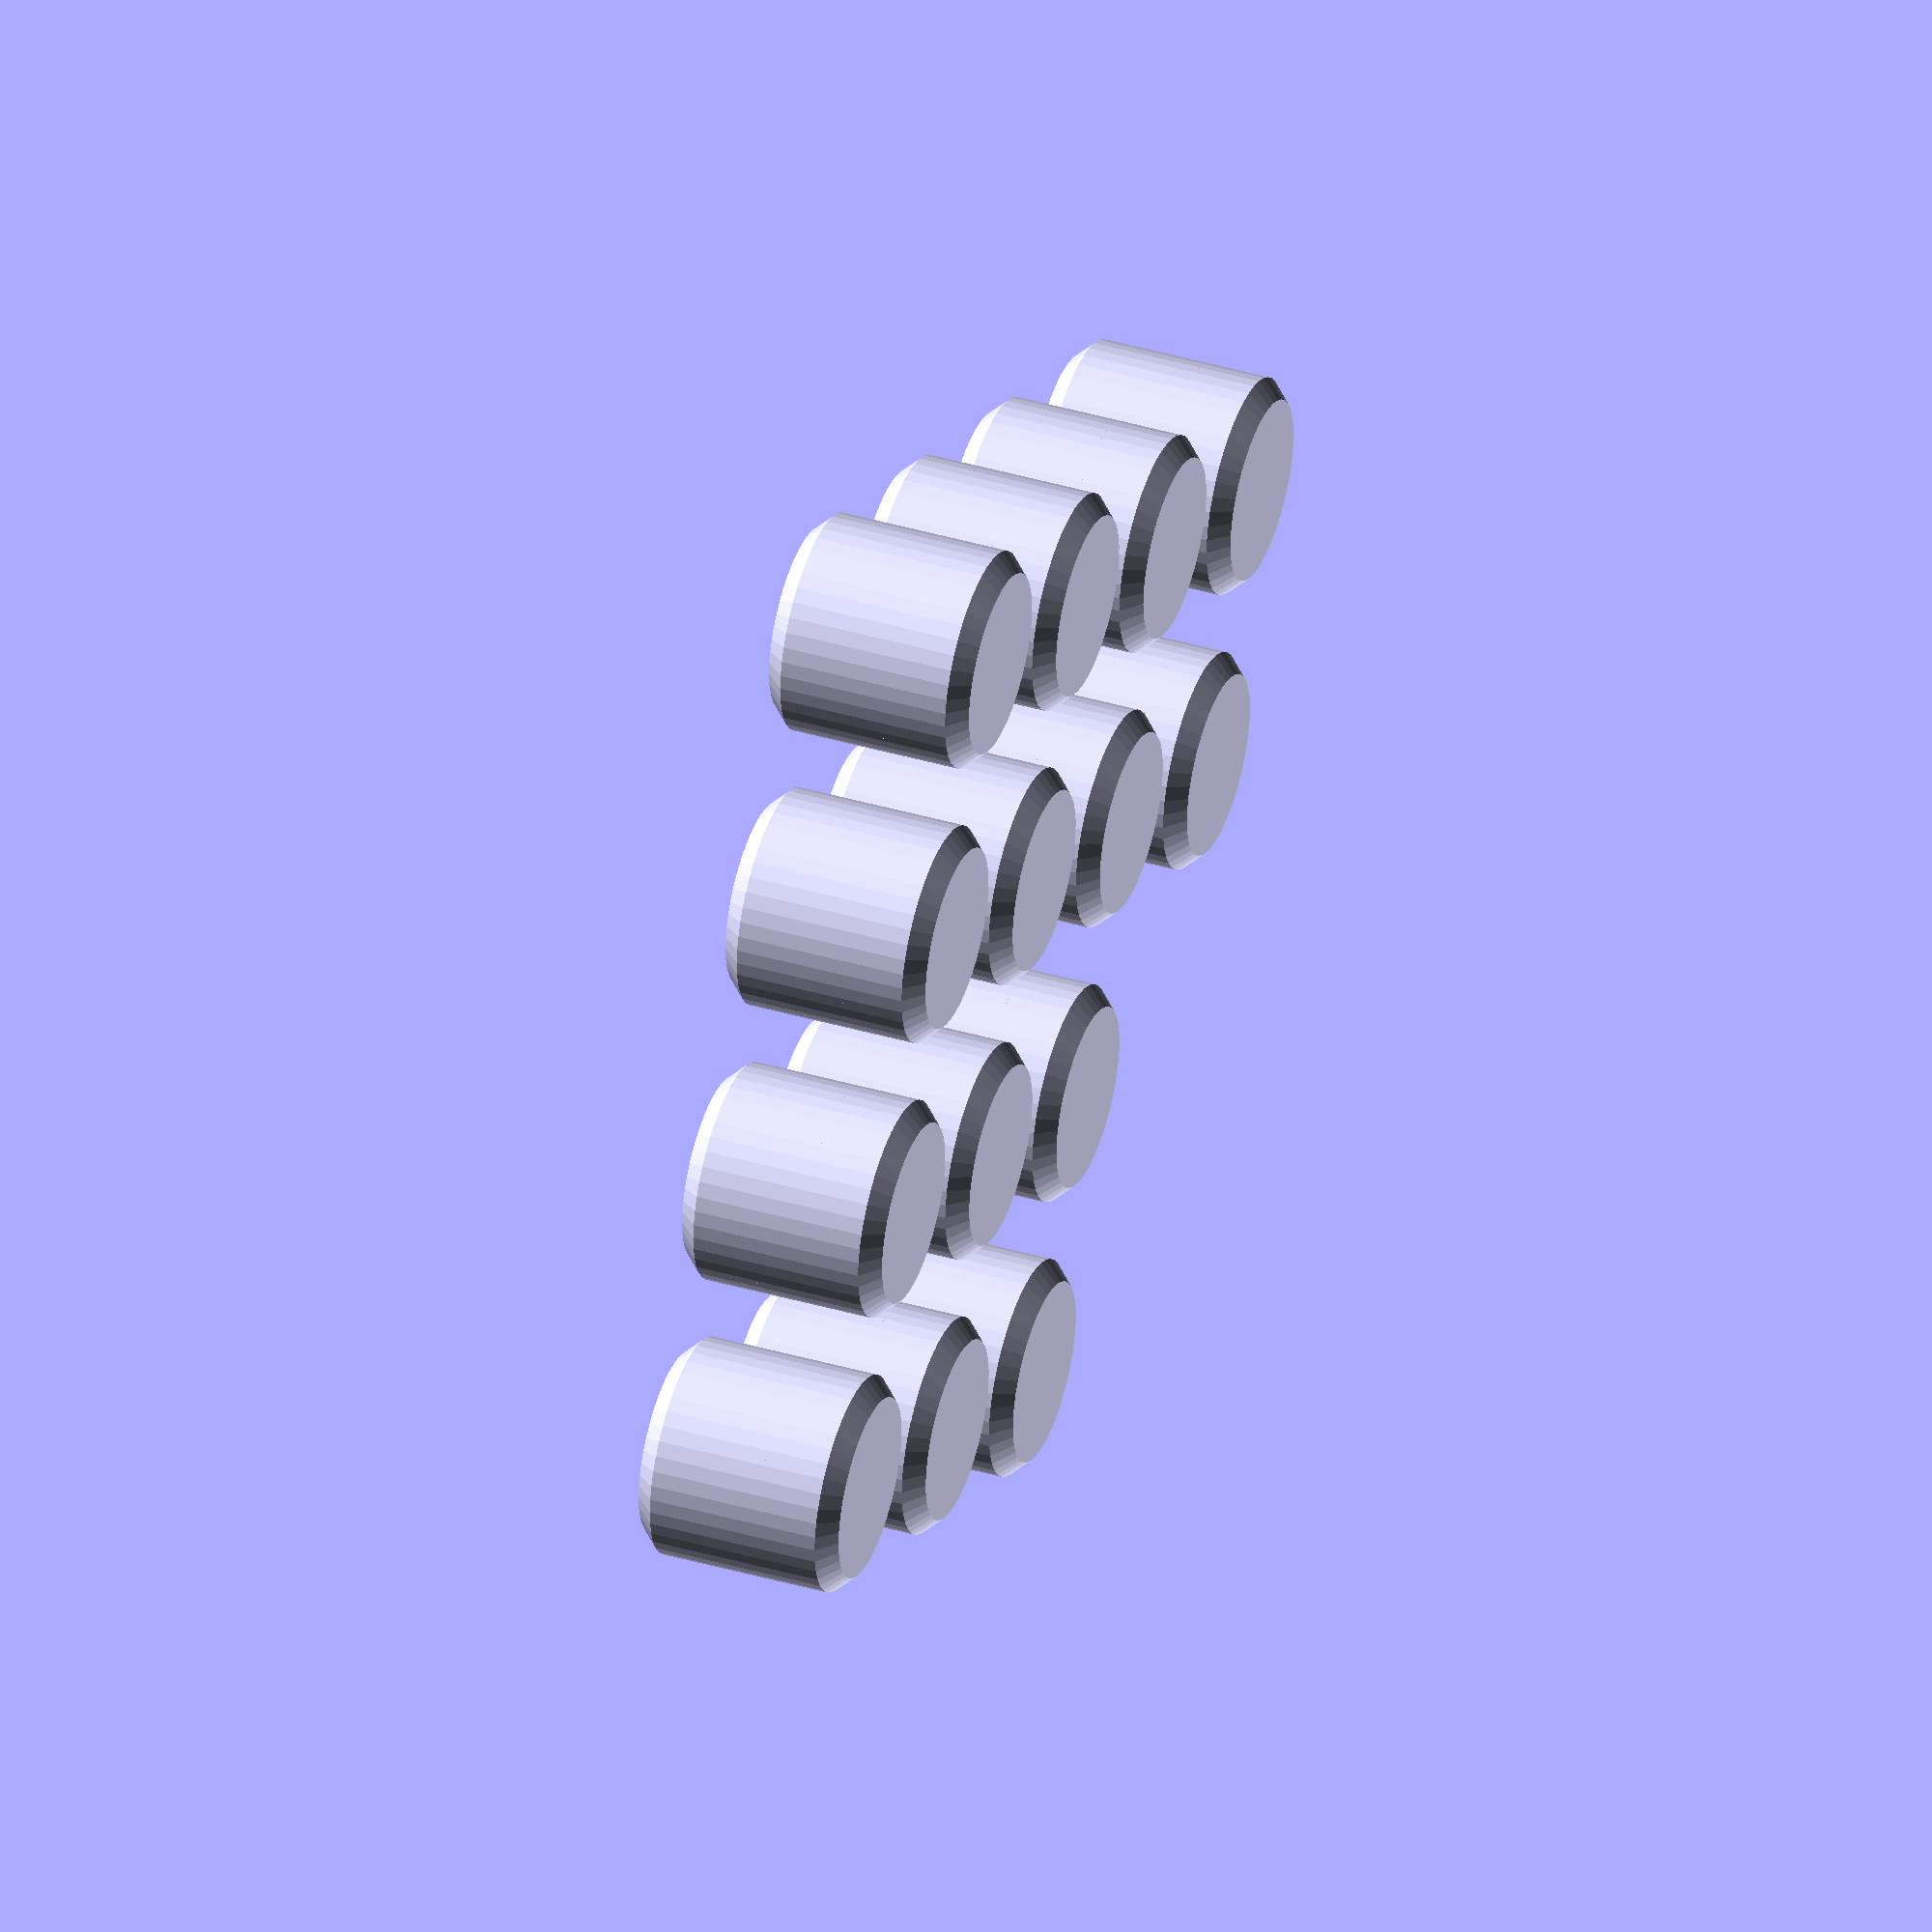
<openscad>
/* [Bearing] */

// Which part would you like to see? 
part = "4";// [0:Overview, 1:Outer ring upper part, 2:Outer ring lower part, 3:Inner ring, 4:Roller, 5:Cage]

// Outer diameter
d_outer = 62;

// Bore diameter
d_bore = 12.5;

// Offset the cage and rollers from middlepoint between OD and ID
rc_offset = 2;

// Width
width = 12;

// Chamfer size (WxH)
chamfer = 0.6;

// Spacing between rolling surfaces (tolerance)
t_roll = 0.02;

// Spacing between sliding surfaces (tolerance)
t_slide = 0.2;

// Roller diameter, select -1 for automatic calculation
d_roller = -1; 

// Resolution of circles
fn = 180;

/* [Outer Ring] */

// Number of screw holes
outer_ring_screw_hole_count = 12;

// Screw hole diameter
outer_ring_screw_hole_diam = 3.08;

// Outer edge to screw hole center distance.
outer_ring_screw_hole_edge_distance = 3.25;

/* [Inner Ring] */

// Number of screw holes
inner_ring_screw_hole_count = 12;

// Screw hole diameter
inner_ring_screw_hole_diam = 3.08;

// Inner edge to screw hole center distance.
inner_ring_screw_hole_edge_distance = 6.985;

/* [Hidden] */
dr_cage_space = 3;
roll_spacing = 2;

fn = 180/2;

cube_size = 10; // [1:100]
cylinder_size = 10; // [1:100]


// preview[view:north east, tilt:top diagonal]
print_part();


module print_part() {
	if (part == "1") {
		outer_ring_upper_part(r2=d_outer/2, r1=d_bore/2, d_roller=d_roller, h=width);
	} else if (part == "2") {
		outer_ring_lower_part(r2=d_outer/2, r1=d_bore/2, d_roller=d_roller, h=width);
	} else if (part == "3") {
		translate([0,0,width/2]) inner_ring(r2=d_outer/2, r1=d_bore/2, d_roller=d_roller, h=width);
	} else if (part == "4") {
		translate([0,0,(nominal_roller_diam(d_roller, width)-2*t_slide)/2]) 
            print_rollers(r2=d_outer/2, r1=d_bore/2, d_roller=d_roller, h=width);
	} else if (part == "5") {
		translate([0,0,width/2-t_slide]) cage(r2=d_outer/2, r1=d_bore/2, d_roller=d_roller, h=width);
	} else if (part == "0") {
        crossed_cylinder_bearing(r2=d_outer/2, r1=d_bore/2, d_roller=d_roller, h=width);
	}
}


module crossed_cylinder_bearing(r2, r1, d_roller, h)
{
    difference() {
        translate([0,0,width/2]) {
            difference() {
                translate([0,0,width/2]) rotate([180,0,0])outer_ring_upper_part(r2, r1, d_roller, h);
                translate([1000,0,0])cube(2000, center=true);
            }
            translate([0,0,-width/2]) outer_ring_lower_part(r2, r1, d_roller, h);
            inner_ring(r2, r1, d_roller, h);
        
            dk = nominal_roller_diam(d_roller, h);
            rc = ((r2+r1)/2+rc_offset);   // (r2+r1)/2
            N = number_of_rollers(rc, dk, h);

            for(i = [0 : 1 : N-1])
                rotate([0,0,i*360/N]) translate([0,rc,0]) 
                    rotate([-45+90*(i % 2),0,0]) 
                        roller(nominal_roller_diam(d_roller, width)-2*t_roll, 
                               nominal_roller_diam(d_roller, width)-2*t_slide, 
                               chamfer=chamfer);
            
            cage(r2=d_outer/2, r1=d_bore/2, d_roller=d_roller, h=width);
        }
        
        translate([1000,1000,0])cube(2000, center=true);
    }
}


function nominal_roller_diam(d_roller, h) = 
            d_roller <= 0 ? h*9/15 : d_roller;
function number_of_rollers(rc, d_roller, h) = 
            2*floor(3.14159265*rc / (nominal_roller_diam(d_roller, h)+2*t_slide+roll_spacing)+0.5);


module outer_ring_upper_part(r2, r1, d_roller, h)
{
    translate([0,0,h/2]) difference() {
        outer_ring_half(r2, r1, d_roller, h);
    }
}


module outer_ring_lower_part(r2, r1, d_roller, h)
{
    translate([0,0,h/2]) difference() {
        outer_ring_half(r2, r1, d_roller, h);
    }
}


module outer_ring_half(r2, r1, d_roller, h)
{
    dk = nominal_roller_diam(d_roller, h);
    rc = ((r2+r1)/2+rc_offset);   // (r2+r1)/2
    r_inside = rc + dr_cage_space/2;
    r_bp1 = rc + dk/2*sqrt(2);
    r_bm1 = rc - dk/2*sqrt(2);

    difference() {
        union() {
            rotate([180,0,0]) 
                difference() {
                    cylinder(r=r2, h=h/2, center=false, $fn=fn);
                    cylinder(r=r_inside, h=h, center=false, $fn=fn);
                    translate([0,0,-r_bp1]) cylinder(r1=2*r_bp1, r2=0, h=2*r_bp1, center=false, $fn=fn);
                }
            
            translate([0,0,-h/8]) difference() {
                cylinder(r=r_bp1+sqrt(0.5)*chamfer,h=h/4, center=true, $fn=fn);
                cylinder(r=r_bp1-sqrt(0.5)*chamfer,h=h, center=true, $fn=fn);
            }
        }
        
        // Chamfer
        cylinder_inside_chamfer_cutout(2*r_inside, h/2, chamfer, 0.5*fn);
        rotate([180,0,0]) cylinder_inside_chamfer_cutout(2*r_inside, h/2, chamfer, 0.5*fn);

        // Screw holes
        M = outer_ring_screw_hole_count;
        for(i = [0 : 1 : M-1])
            rotate([0,0,i*360/M]) translate([r2-outer_ring_screw_hole_edge_distance, ,0]) 
                cylinder(d=outer_ring_screw_hole_diam, h=2*h,center=true,$fn=0.25*fn);
    }
}


module inner_ring(r2, r1, d_roller, h)
{
    dk = nominal_roller_diam(d_roller, h);
    rc = ((r2+r1)/2+rc_offset);   // (r2+r1)/2
    r_outside = rc-dr_cage_space/2;
    r_bp1 = rc + dk/2*sqrt(2);
    r_bm1 = rc - dk/2*sqrt(2);
 
    union() {
        difference() {
            cylinder(r=r_outside, h=h, center=true, $fn=fn);
            cylinder(r=r1, h=2*h, center=true, $fn=fn);
             difference() {
                cylinder(r=rc, h=1.5*h, center=true, $fn=fn);
                translate([0,0,-r_bm1]) cylinder(r1=2*r_bm1, r2=0, h=2*r_bm1, center=false, $fn=fn);
                rotate([180,0,0]) translate([0,0,-r_bm1]) cylinder(r1=2*r_bm1, r2=0, h=2*r_bm1, center=false, $fn=fn);
                difference() {
                    cylinder(r=r_bm1+sqrt(0.5)*chamfer,h=h/4, center=true, $fn=fn);
                    cylinder(r=r_bm1-sqrt(0.5)*chamfer,h=2*h, center=true, $fn=fn);
                }
            }
           
            // Chamfer
            cylinder_chamfer_cutout(2*r_outside, h/2, chamfer, 0.5*fn);
            rotate([180,0,0]) cylinder_chamfer_cutout(2*r_outside, h/2, chamfer, 0.5*fn);

            // Screw holes
            M = inner_ring_screw_hole_count;
            for(i = [0 : 1 : M-1])
                rotate([0,0,i*360/M]) translate([r1+inner_ring_screw_hole_edge_distance, ,0]) 
                    cylinder(d=inner_ring_screw_hole_diam, h=2*h,center=true,$fn=0.25*fn);
        }

    }
}


module roller(d, h, chamfer)
{
    difference() {
        cylinder(d=d, h=h, center=true, $fn=0.5*fn);
        
        // Chamfer
        cylinder_chamfer_cutout(d, h/2, chamfer, 0.5*fn);
        rotate([180,0,0]) cylinder_chamfer_cutout(d, h/2, chamfer, 0.5*fn);
    }
}


module print_rollers(r2, r1, d_roller, h)
{
    dk = nominal_roller_diam(d_roller, h);
    rc = ((r2+r1)/2+rc_offset);   // (r2+r1)/2
    N = number_of_rollers(rc, dk, h);
    echo(d_roller=d_roller, h=h, N=N);
    
    m = floor(sqrt(N)+0.5);

    for(i = [0 : 1 : N-1]) {
        y = floor(i/m);
        x = i  - m*y;
        translate([(dk+roll_spacing)*x, (dk+roll_spacing)*y,0]) 
            roller(nominal_roller_diam(d_roller, width)-2*t_roll, 
                   nominal_roller_diam(d_roller, width)-2*t_slide, 
                   chamfer=chamfer);
    }
}


module cage(r2, r1, d_roller, h)
{
    dk = nominal_roller_diam(d_roller, h);
    rc = ((r2+r1)/2+rc_offset);   // (r2+r1)/2       
    N = number_of_rollers(rc, dk, h);
    echo(required_number_of_rollers=N);

    difference() {
        union() {
            difference() {
                cylinder(r=rc+dr_cage_space/2-2*t_slide, h=h-2*t_slide, center=true, $fn=fn);
                cylinder(r=rc-dr_cage_space/2+2*t_slide, h=2*h, center=true, $fn=fn);
            }
        }
        
        for(i = [0 : 1 : N-1])
            rotate([0,0,i*360/N]) translate([0,rc,0]) 
                rotate([-45+90*(i % 2),0,0]) roller(dk+3*t_slide, dk, chamfer);
    }
}


module cylinder_chamfer_cutout(d, h, b, fn)
{
    difference() {
        translate([0,0,h-b]) cylinder(d=2*d, h=3*b, center=false, $fn=fn); 
        translate([0,0,-d/2+h-b]) cylinder(d1=2*d, d2=0, h=d , center=false, $fn=fn); 
    }
}


module cylinder_inside_chamfer_cutout(d, h, b, fn)
{
    translate([0,0,-d/2+h-b]) cylinder(d1=0, d2=2*d, h=d , center=false, $fn=fn); 
}


</openscad>
<views>
elev=139.9 azim=296.5 roll=250.2 proj=o view=wireframe
</views>
